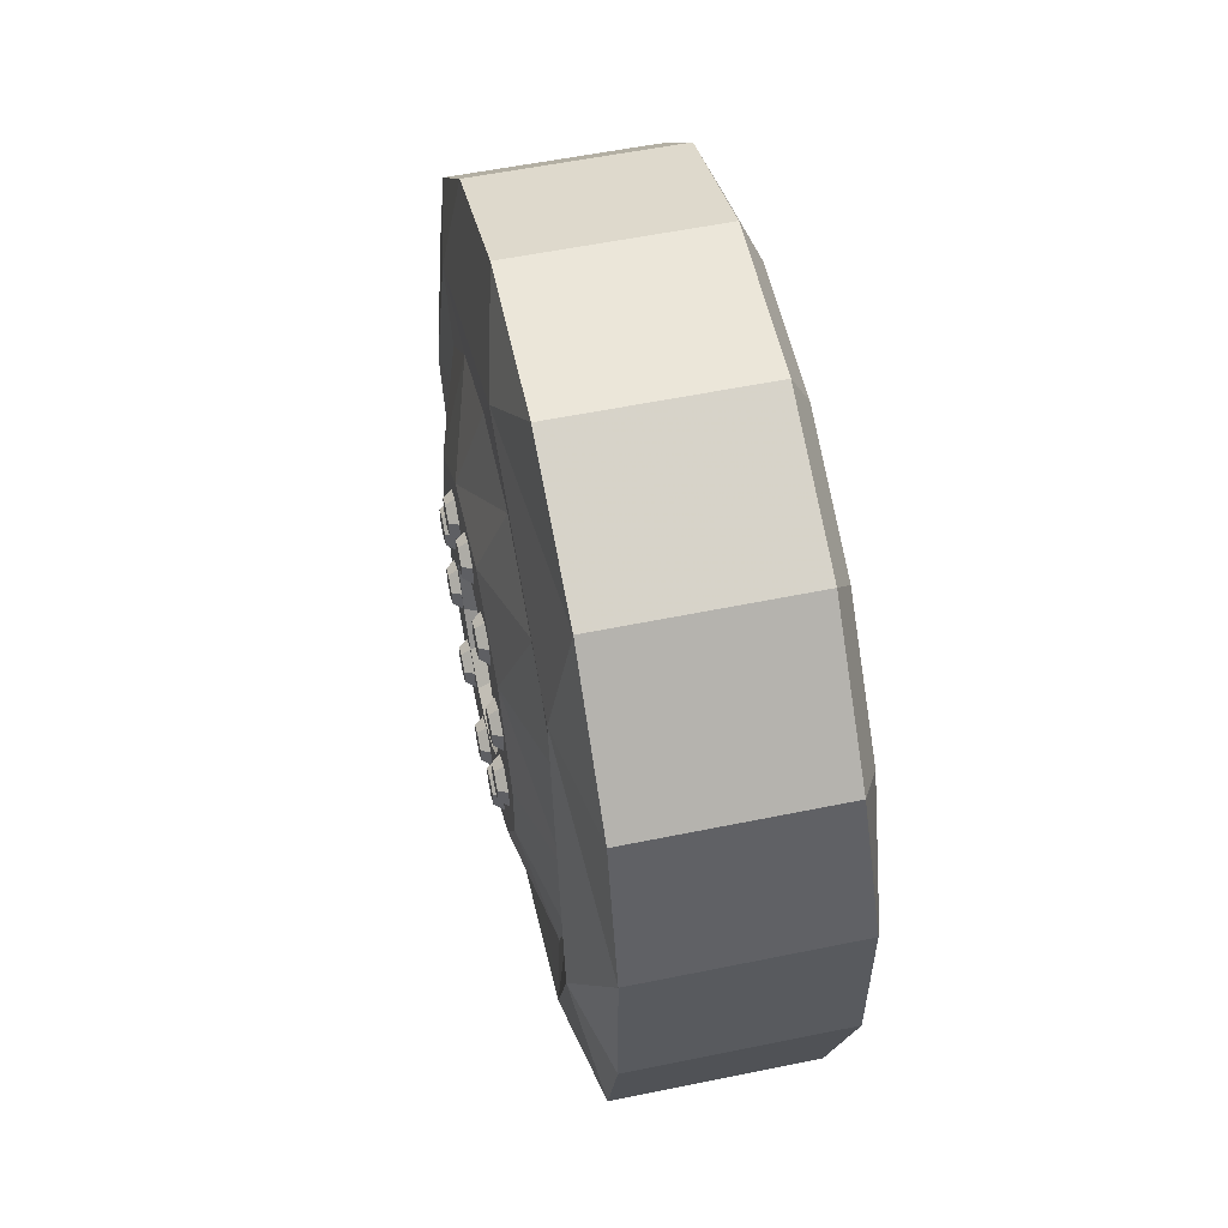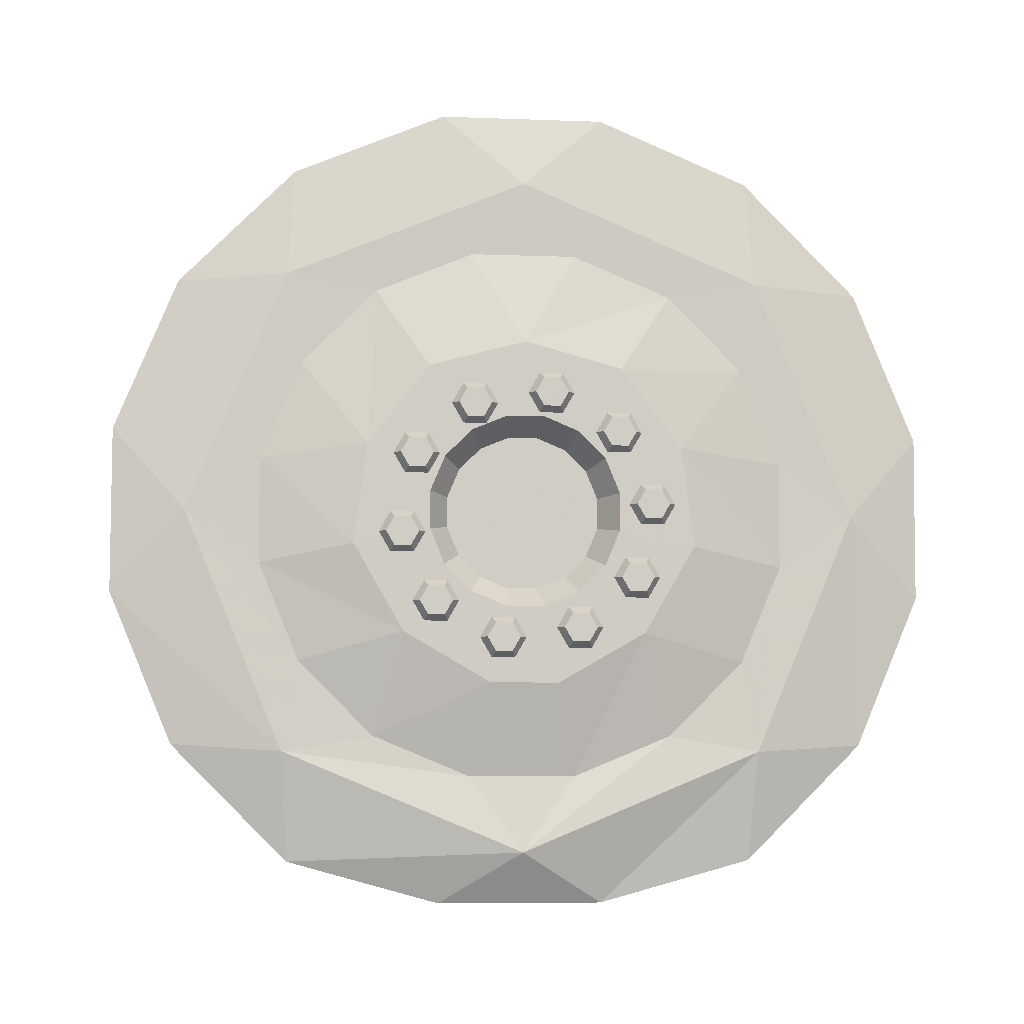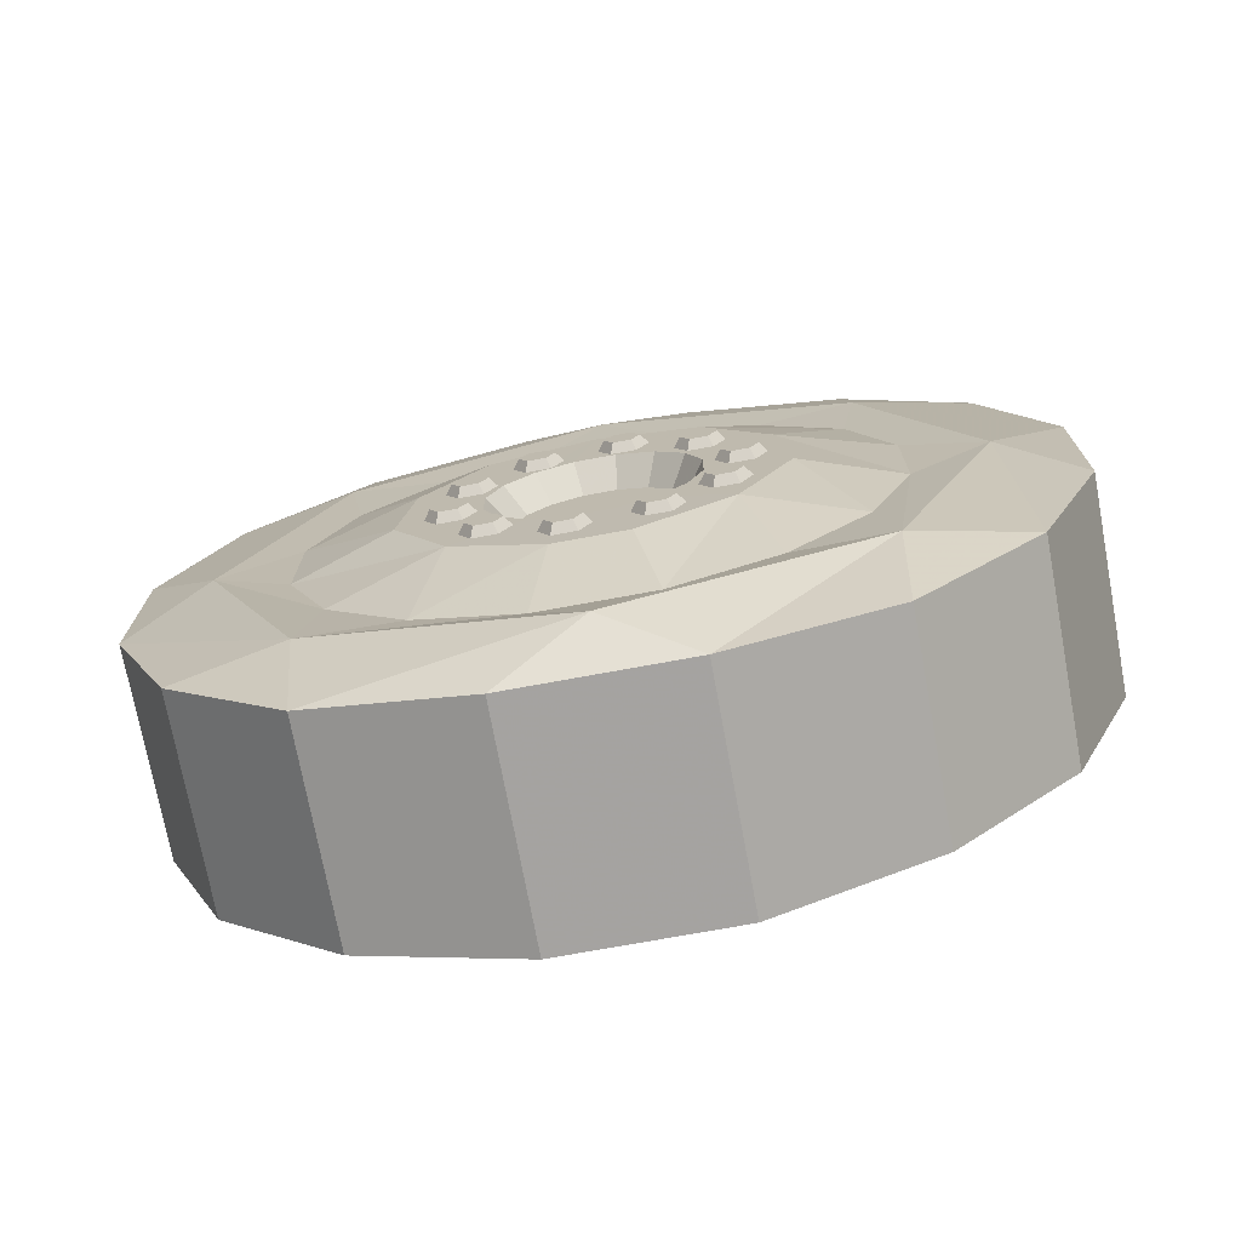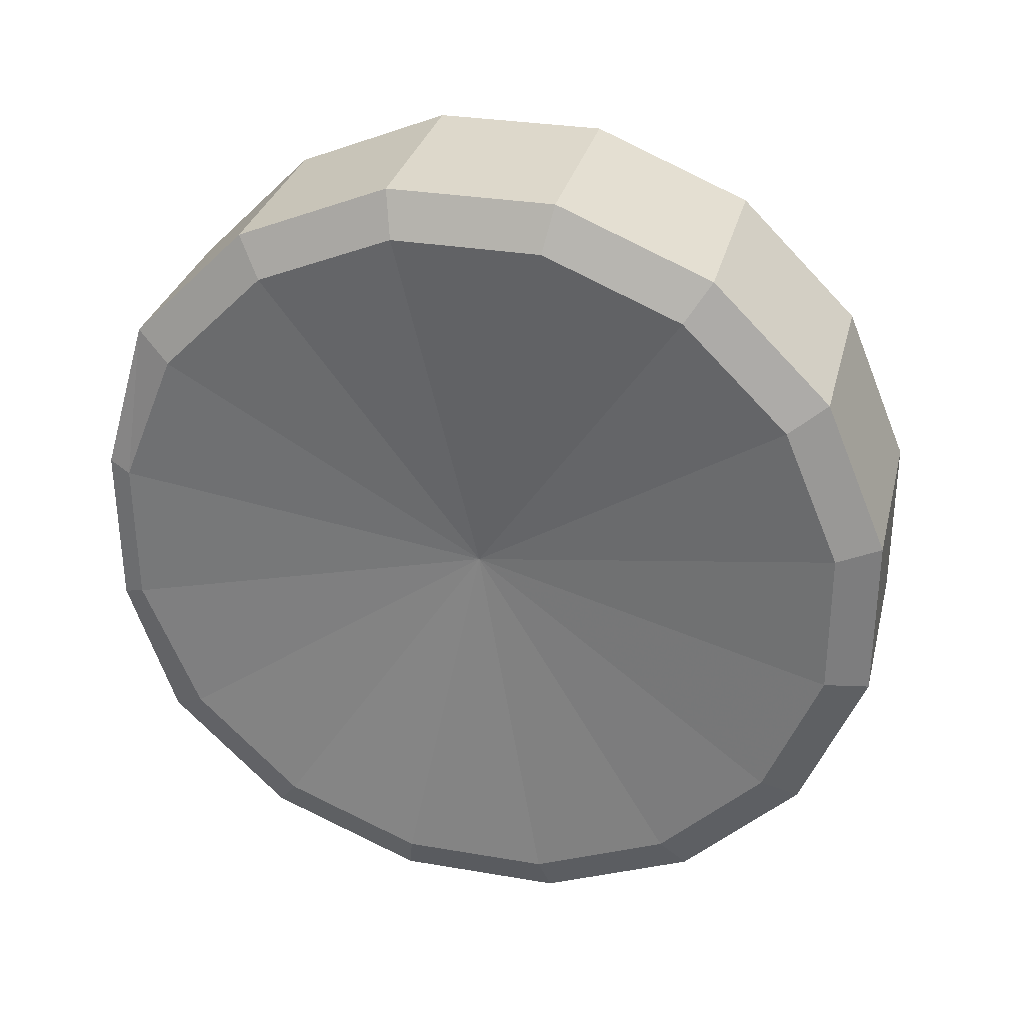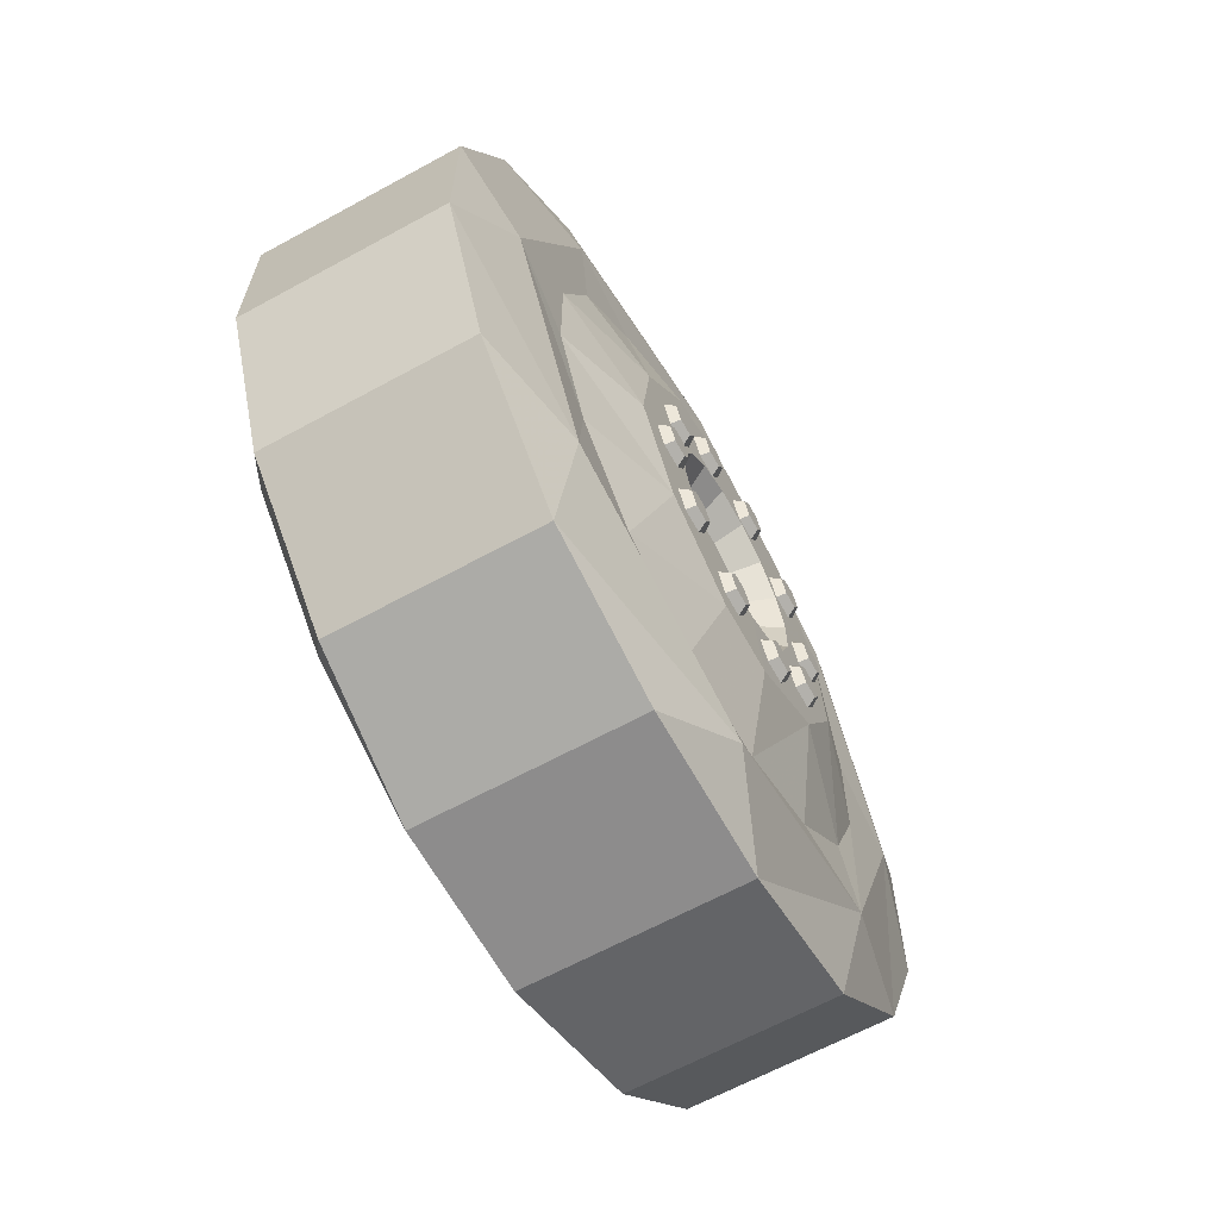
<metadata>
{"format":"obj","ext":"obj","renderer":"f3d","projection":"perspective","resolution":1024,"background":"white","views":[{"elev":55.6,"azim":-12.2,"up":"+Z"},{"elev":-5.4,"azim":-96.1,"up":"+Y"},{"elev":-73.1,"azim":-79.5,"up":"+Y"},{"elev":31.3,"azim":103.9,"up":"+Z"},{"elev":-64.1,"azim":-151.1,"up":"+Y"}]}
</metadata>
<code>
o (null)
v -0.6424 0.04298 0.5265
v -0.6424 0.1001 0.4277
v -0.6424 0.04298 0.4606
v -0.6424 0.1571 0.5265
v -0.6049 0.1001 0.5879
v -0.6049 0.1817 0.5407
v -0.6424 0.1571 0.4606
v -0.6049 0.1817 0.4464
v -0.6049 0.1001 0.3993
v -0.6049 0.01838 0.4464
v -0.6049 0.01838 0.5407
v -0.6424 0.1001 0.5595
v -0.6424 0.2415 -0.4224
v -0.6424 0.2986 -0.5212
v -0.6424 0.2415 -0.4883
v -0.6424 0.3556 -0.4224
v -0.6049 0.2986 -0.361
v -0.6049 0.3802 -0.4082
v -0.6424 0.3556 -0.4883
v -0.6049 0.3802 -0.5025
v -0.6049 0.2986 -0.5497
v -0.6049 0.2169 -0.5025
v -0.6049 0.2169 -0.4082
v -0.6424 0.2986 -0.3894
v -0.4982 0.1299 0.2851
v -0.6072 -0.006795 0.3607
v -0.6072 0.1448 0.3612
v -0.4982 0.2422 0.2391
v -0.6072 0.285 0.3037
v -0.4982 0.3283 0.1536
v -0.6072 0.3926 0.1969
v -0.4982 0.3751 0.04167
v -0.6072 0.4511 0.05707
v -0.4982 0.3755 -0.07965
v -0.6072 0.4516 -0.09451
v -0.4982 0.3295 -0.1919
v -0.6072 0.3941 -0.2347
v -0.4982 0.244 -0.278
v -0.6072 0.2873 -0.3423
v -0.4982 0.1321 -0.3248
v -0.6072 0.1475 -0.4008
v -0.4982 0.01077 -0.3252
v -0.6072 -0.004088 -0.4014
v -0.4982 -0.1015 -0.2792
v -0.6072 -0.1443 -0.3438
v -0.4982 -0.1876 -0.1937
v -0.6072 -0.2519 -0.237
v -0.4982 -0.2344 -0.08181
v -0.6072 -0.3104 -0.09721
v -0.4982 -0.2348 0.0395
v -0.6072 -0.3109 0.05436
v -0.4982 -0.1888 0.1517
v -0.6072 -0.2534 0.1946
v -0.4982 -0.1033 0.2378
v -0.6072 -0.1466 0.3022
v -0.4982 0.008605 0.2847
v -0.6424 0.3328 0.3919
v -0.6424 0.3898 0.2931
v -0.6424 0.3328 0.326
v -0.6424 0.4469 0.3919
v -0.6049 0.3898 0.4533
v -0.6049 0.4715 0.4061
v -0.6424 0.4469 0.326
v -0.6049 0.4715 0.3118
v -0.6049 0.3898 0.2647
v -0.6049 0.3082 0.3118
v -0.6049 0.3082 0.4061
v -0.6424 0.3898 0.4249
v -0.5241 -0.8911 0.9346
v -0.4322 -1.494 0.3016
v -0.4322 -1.329 0.9077
v -0.4322 -0.8673 1.373
v -0.5096 0.06553 1.335
v -0.4322 -0.263 1.625
v -0.4322 0.392 1.628
v -0.5096 1.025 0.9414
v -0.4322 0.9981 1.379
v -0.4322 1.463 0.9176
v -0.5096 1.425 -0.01526
v -0.4322 1.716 0.3133
v -0.4322 1.718 -0.3417
v -0.5096 1.032 -0.9748
v -0.5005 0.969 -0.6159
v -0.5005 0.6726 -0.9144
v -0.5005 0.2845 -1.077
v -0.5096 0.07516 -1.375
v -0.5005 -0.1362 -1.078
v -0.5005 -0.5255 -0.9187
v -0.4322 1.47 -0.9478
v -0.4322 1.008 -1.413
v -0.4322 0.4037 -1.665
v -0.4322 -0.2513 -1.668
v -0.5241 -0.8843 -0.9816
v -0.4322 -0.8574 -1.419
v -0.4322 -1.322 -0.9577
v -0.5608 -1.285 -0.02489
v -0.4322 -1.491 -0.3534
v -0.5005 -0.824 -0.6223
v -0.5005 -0.9864 -0.2342
v -0.5005 -0.9879 0.1865
v -0.5005 -0.8283 0.5758
v -0.5005 -0.5319 0.8743
v -0.5005 -0.1438 1.037
v -0.5005 0.2769 1.038
v -0.5005 0.6662 0.8786
v -0.5005 0.9647 0.5821
v -0.5005 1.127 0.194
v -0.5005 1.129 -0.2267
v -0.6065 0.7551 -0.01764
v -0.6065 0.6522 -0.4059
v -0.6065 0.3346 -0.6518
v -0.6065 -0.06342 -0.7053
v -0.6065 -0.4121 -0.506
v -0.6065 -0.6139 -0.1587
v -0.6065 -0.6149 0.1137
v -0.6065 -0.4156 0.4624
v -0.6065 -0.06829 0.6642
v -0.6065 0.3301 0.6135
v -0.6065 0.6495 0.3699
v 0.4449 -1.177 -0.8598
v 0.4416 -1.403 -0.3186
v 0.4125 -1.492 -0.3536
v 0.3646 -1.323 -0.9583
v 0.4449 -0.7605 -1.273
v 0.3646 -0.8579 -1.42
v 0.4449 -0.2177 -1.496
v 0.3646 -0.2515 -1.669
v 0.4449 0.3689 -1.494
v 0.3646 0.4039 -1.666
v 0.4449 0.9101 -1.267
v 0.3646 1.009 -1.413
v 0.4449 1.323 -0.851
v 0.3005 0.07035 -0.02007
v 0.4449 1.546 -0.3082
v 0.4449 1.544 0.2785
v 0.4449 1.318 0.8197
v 0.4449 0.9012 1.233
v 0.3646 1.464 0.9181
v 0.3646 0.9986 1.38
v 0.4449 0.3584 1.456
v 0.3646 0.3922 1.629
v 0.4449 -0.2282 1.454
v 0.3646 -0.2632 1.626
v 0.4449 -0.7694 1.227
v 0.3646 -0.8678 1.373
v 0.4449 -1.183 0.8108
v 0.3646 -1.33 0.9082
v 0.4416 -1.405 0.268
v 0.4125 -1.494 0.3018
v -0.6424 -0.3472 -0.3448
v -0.6424 -0.2901 -0.3119
v -0.6424 -0.233 -0.3448
v -0.6424 -0.233 -0.4107
v -0.6424 -0.3472 -0.4107
v -0.6424 -0.2901 -0.4437
v -0.6049 -0.2901 -0.4721
v -0.6049 -0.3718 -0.4249
v -0.6049 -0.3718 -0.3306
v -0.6049 -0.2901 -0.2835
v -0.6049 -0.2084 -0.3306
v -0.6049 -0.2084 -0.4249
v -0.6424 -0.07338 -0.4794
v -0.6049 -0.09799 -0.5595
v -0.6049 -0.09799 -0.4652
v -0.6424 -0.01631 -0.4465
v -0.6049 -0.01631 -0.4181
v -0.6424 0.04076 -0.4794
v -0.6049 0.06536 -0.4652
v -0.6424 0.04076 -0.5453
v -0.6049 0.06536 -0.5595
v -0.6424 -0.01631 -0.5783
v -0.6049 -0.01631 -0.6067
v -0.6424 -0.07338 -0.5453
v 0.3646 1.719 -0.3419
v 0.3646 1.47 -0.9483
v 0.3646 1.717 0.3135
v -0.6424 -0.4909 -0.07568
v -0.6424 -0.4339 -0.1745
v -0.6424 -0.4909 -0.1416
v -0.6424 -0.3768 -0.1416
v -0.6049 -0.3522 -0.06147
v -0.6049 -0.3522 -0.1558
v -0.6424 -0.3768 -0.07568
v -0.6049 -0.4339 -0.01431
v -0.6424 -0.4339 -0.04272
v -0.6049 -0.5155 -0.06147
v -0.6049 -0.5155 -0.1558
v -0.6049 -0.4339 -0.2029
v -0.6424 -0.2514 0.3968
v -0.6049 -0.1943 0.3354
v -0.6049 -0.276 0.3825
v -0.6424 -0.2514 0.4627
v -0.6049 -0.276 0.4769
v -0.6424 -0.1943 0.4956
v -0.6049 -0.1943 0.524
v -0.6424 -0.1372 0.4627
v -0.6049 -0.1126 0.4769
v -0.6424 -0.1372 0.3968
v -0.6049 -0.1126 0.3825
v -0.6424 -0.1943 0.3638
v -0.6424 -0.338 0.1664
v -0.6424 -0.3951 0.2652
v -0.6424 -0.338 0.2323
v -0.6424 -0.3951 0.1334
v -0.6049 -0.3134 0.1522
v -0.6049 -0.3951 0.105
v -0.6049 -0.3134 0.2465
v -0.6049 -0.3951 0.2936
v -0.6049 -0.4768 0.2465
v -0.6424 -0.4521 0.2323
v -0.6049 -0.4768 0.1522
v -0.6424 -0.4521 0.1664
v -0.6424 0.4902 0.05231
v -0.6049 0.5473 -0.009048
v -0.6049 0.4656 0.03811
v -0.6424 0.4902 0.1182
v -0.6049 0.4656 0.1324
v -0.6424 0.5473 0.1512
v -0.6049 0.5473 0.1796
v -0.6424 0.6043 0.1182
v -0.6049 0.6289 0.1324
v -0.6424 0.6043 0.05231
v -0.6049 0.6289 0.03811
v -0.6424 0.5473 0.01936
v -0.6424 0.4446 -0.2556
v -0.6049 0.5016 -0.317
v -0.6049 0.42 -0.2698
v -0.6424 0.4446 -0.1897
v -0.6049 0.42 -0.1755
v -0.6424 0.5016 -0.1568
v -0.6049 0.5016 -0.1284
v -0.6424 0.5587 -0.1897
v -0.6049 0.5833 -0.1755
v -0.6424 0.5587 -0.2556
v -0.6049 0.5833 -0.2698
v -0.6424 0.5016 -0.2886
f 1 2 3
f 4 5 6
f 7 4 6
f 7 6 8
f 2 7 8
f 2 8 9
f 3 2 9
f 3 9 10
f 1 3 10
f 1 10 11
f 12 1 11
f 12 11 5
f 4 12 5
f 4 1 12
f 7 1 4
f 1 7 2
f 13 14 15
f 16 17 18
f 19 16 18
f 19 18 20
f 14 19 20
f 14 20 21
f 15 14 21
f 15 21 22
f 13 15 22
f 13 22 23
f 24 13 23
f 24 23 17
f 16 24 17
f 16 13 24
f 16 19 13
f 13 19 14
f 25 26 27
f 28 25 27
f 28 27 29
f 30 28 29
f 30 29 31
f 32 30 31
f 32 31 33
f 34 32 33
f 34 33 35
f 36 34 35
f 36 35 37
f 38 36 37
f 38 37 39
f 40 38 39
f 40 39 41
f 42 40 41
f 42 41 43
f 44 42 43
f 44 43 45
f 46 44 45
f 46 45 47
f 48 46 47
f 48 47 49
f 50 48 49
f 50 49 51
f 52 50 51
f 52 51 53
f 54 52 53
f 54 53 55
f 56 54 55
f 56 55 26
f 25 56 26
f 52 48 50
f 52 46 48
f 54 46 52
f 54 44 46
f 56 44 54
f 56 42 44
f 25 42 56
f 25 40 42
f 38 40 25
f 38 25 28
f 28 36 38
f 28 30 36
f 36 30 32
f 36 32 34
f 57 58 59
f 60 61 62
f 63 60 62
f 63 62 64
f 58 63 64
f 58 64 65
f 59 58 65
f 59 65 66
f 57 59 66
f 57 66 67
f 68 57 67
f 68 67 61
f 60 68 61
f 60 57 68
f 60 63 57
f 57 63 58
f 69 70 71
f 69 71 72
f 73 69 72
f 73 72 74
f 73 74 75
f 76 73 75
f 76 75 77
f 76 77 78
f 79 76 78
f 79 78 80
f 79 80 81
f 82 79 81
f 83 79 82
f 84 83 82
f 85 84 82
f 85 82 86
f 87 85 86
f 88 87 86
f 82 81 89
f 82 89 90
f 86 82 90
f 86 90 91
f 86 91 92
f 93 86 92
f 93 92 94
f 93 94 95
f 96 93 95
f 96 95 97
f 96 97 70
f 69 96 70
f 88 86 93
f 98 88 93
f 99 98 93
f 99 93 96
f 100 99 96
f 101 100 96
f 101 96 69
f 102 101 69
f 103 102 69
f 103 69 73
f 104 103 73
f 105 104 73
f 105 73 76
f 106 105 76
f 107 106 76
f 107 76 79
f 108 107 79
f 83 108 79
f 109 107 108
f 110 109 108
f 110 108 83
f 111 110 83
f 111 83 84
f 111 84 85
f 112 111 85
f 112 85 87
f 113 112 87
f 113 87 88
f 113 88 98
f 114 113 98
f 114 98 99
f 115 114 99
f 115 99 100
f 116 115 100
f 116 100 101
f 116 101 102
f 117 116 102
f 117 102 103
f 103 118 117
f 103 104 118
f 118 104 105
f 119 118 105
f 119 105 106
f 109 119 106
f 109 106 107
f 120 121 122
f 120 122 123
f 124 120 123
f 124 123 125
f 126 124 125
f 126 125 127
f 128 126 127
f 128 127 129
f 130 128 129
f 130 129 131
f 132 130 131
f 133 132 134
f 133 134 135
f 133 135 136
f 133 136 137
f 137 136 138
f 137 138 139
f 140 137 139
f 140 139 141
f 142 140 141
f 142 141 143
f 144 142 143
f 144 143 145
f 146 144 145
f 146 145 147
f 148 146 147
f 148 147 149
f 121 148 149
f 121 149 122
f 133 137 140
f 142 133 140
f 133 142 144
f 133 144 146
f 133 146 148
f 133 148 121
f 133 121 120
f 133 120 124
f 133 124 126
f 133 126 128
f 133 128 130
f 133 130 132
f 150 151 152
f 150 152 153
f 153 154 150
f 153 155 154
f 154 155 156
f 154 156 157
f 150 154 157
f 150 157 158
f 151 150 158
f 151 158 159
f 152 151 159
f 152 159 160
f 153 152 160
f 153 160 161
f 155 153 161
f 155 161 156
f 162 163 164
f 165 162 164
f 165 164 166
f 167 165 166
f 167 166 168
f 169 167 168
f 169 168 170
f 171 169 170
f 171 170 172
f 173 171 172
f 173 172 163
f 162 173 163
f 169 171 173
f 169 173 162
f 162 167 169
f 162 165 167
f 174 175 89
f 174 89 81
f 176 174 81
f 176 81 80
f 138 176 80
f 138 80 78
f 139 138 78
f 139 78 77
f 141 139 77
f 141 77 75
f 143 141 75
f 143 75 74
f 145 143 74
f 145 74 72
f 147 145 72
f 147 72 71
f 71 149 147
f 71 70 149
f 122 149 70
f 122 70 97
f 123 122 97
f 123 97 95
f 125 123 95
f 125 95 94
f 127 125 94
f 127 94 92
f 129 127 92
f 129 92 91
f 131 129 91
f 131 91 90
f 175 131 90
f 175 90 89
f 177 178 179
f 180 181 182
f 180 183 181
f 183 184 181
f 183 185 184
f 185 186 184
f 185 177 186
f 177 187 186
f 177 179 187
f 179 188 187
f 179 178 188
f 178 182 188
f 178 180 182
f 177 180 178
f 177 183 180
f 177 185 183
f 189 190 191
f 192 189 191
f 192 191 193
f 194 192 193
f 194 193 195
f 196 194 195
f 196 195 197
f 198 196 197
f 198 197 199
f 200 198 199
f 200 199 190
f 189 200 190
f 189 198 200
f 189 192 198
f 192 196 198
f 192 194 196
f 39 37 110
f 39 110 111
f 41 39 111
f 43 41 111
f 43 111 112
f 45 43 112
f 45 112 113
f 47 45 113
f 49 47 113
f 49 113 114
f 51 49 114
f 51 114 115
f 53 51 115
f 53 115 116
f 55 53 116
f 26 55 116
f 26 116 117
f 27 26 117
f 27 117 118
f 29 27 118
f 31 29 118
f 31 118 119
f 33 31 119
f 33 119 109
f 35 33 109
f 37 35 109
f 37 109 110
f 201 202 203
f 204 205 206
f 204 201 205
f 201 207 205
f 201 203 207
f 203 208 207
f 203 202 208
f 202 209 208
f 202 210 209
f 210 211 209
f 210 212 211
f 212 206 211
f 212 204 206
f 210 204 212
f 210 201 204
f 201 210 202
f 213 214 215
f 216 213 215
f 216 215 217
f 218 216 217
f 218 217 219
f 220 218 219
f 220 219 221
f 222 220 221
f 222 221 223
f 224 222 223
f 224 223 214
f 213 224 214
f 222 224 213
f 222 213 216
f 216 220 222
f 216 218 220
f 225 226 227
f 228 225 227
f 228 227 229
f 230 228 229
f 230 229 231
f 232 230 231
f 232 231 233
f 234 232 233
f 234 233 235
f 236 234 235
f 236 235 226
f 225 236 226
f 234 236 225
f 234 225 228
f 228 232 234
f 228 230 232
f 138 136 176
f 135 176 136
f 135 174 176
f 134 174 135
f 132 174 134
f 174 132 175
f 131 175 132

</code>
